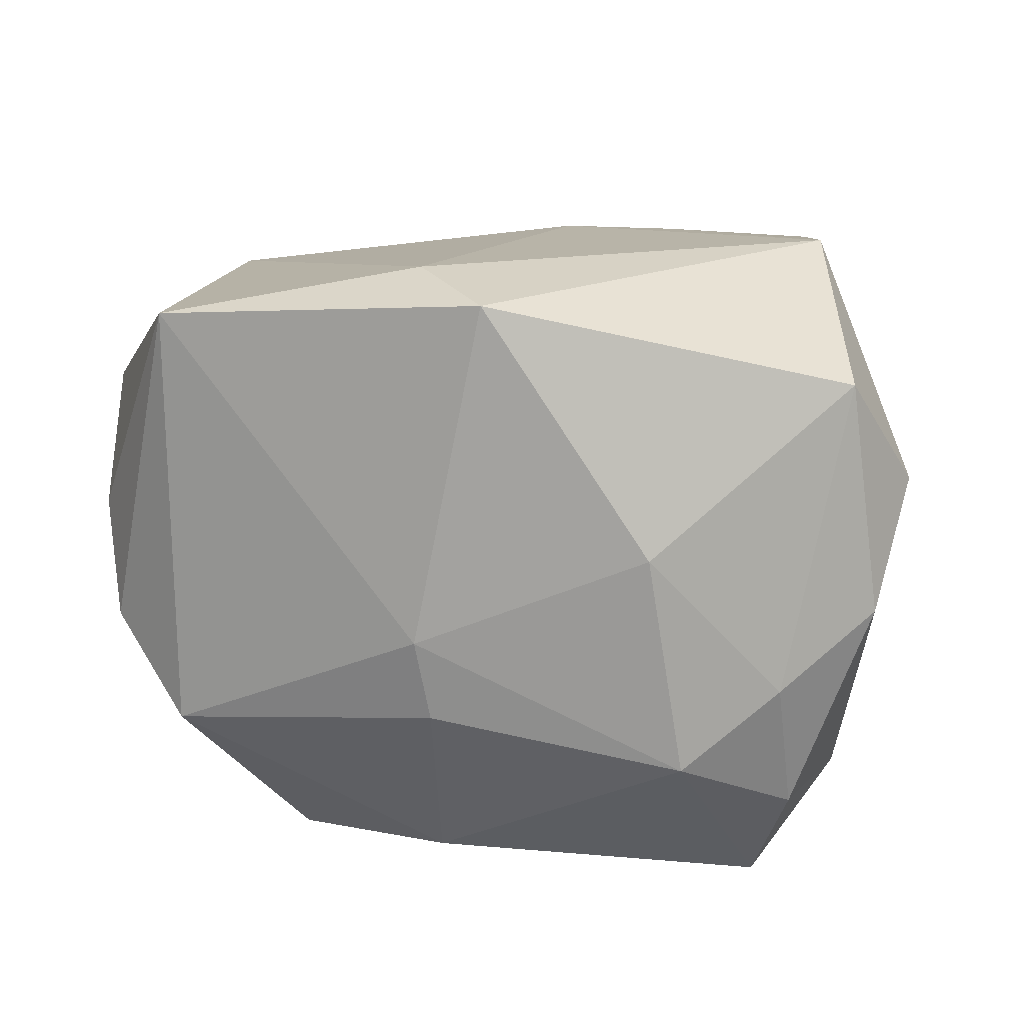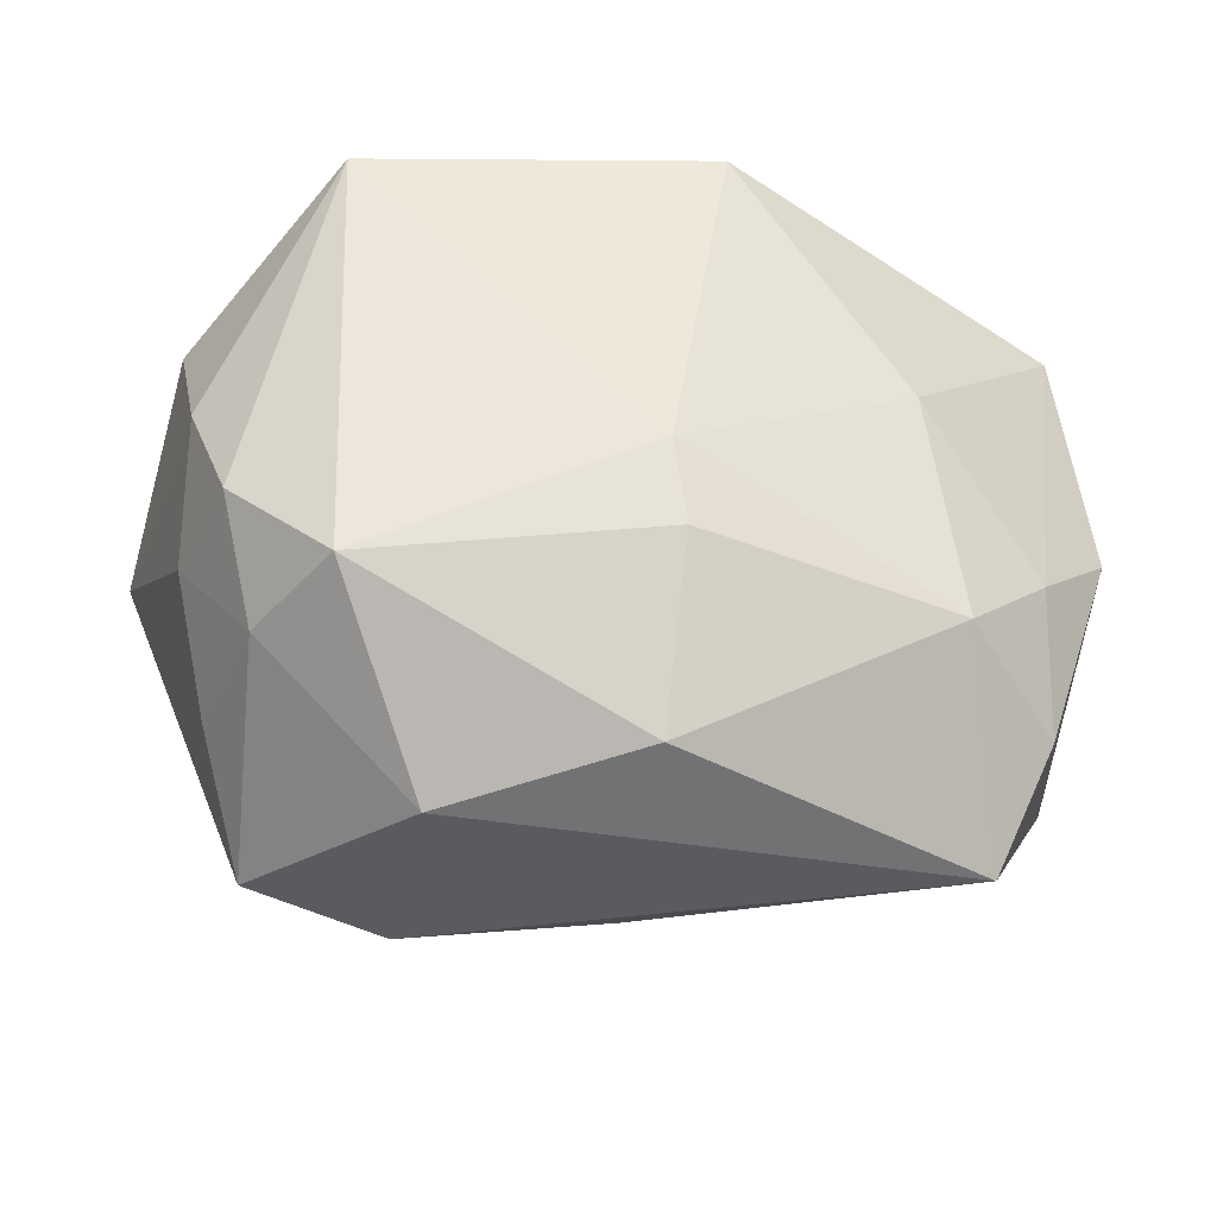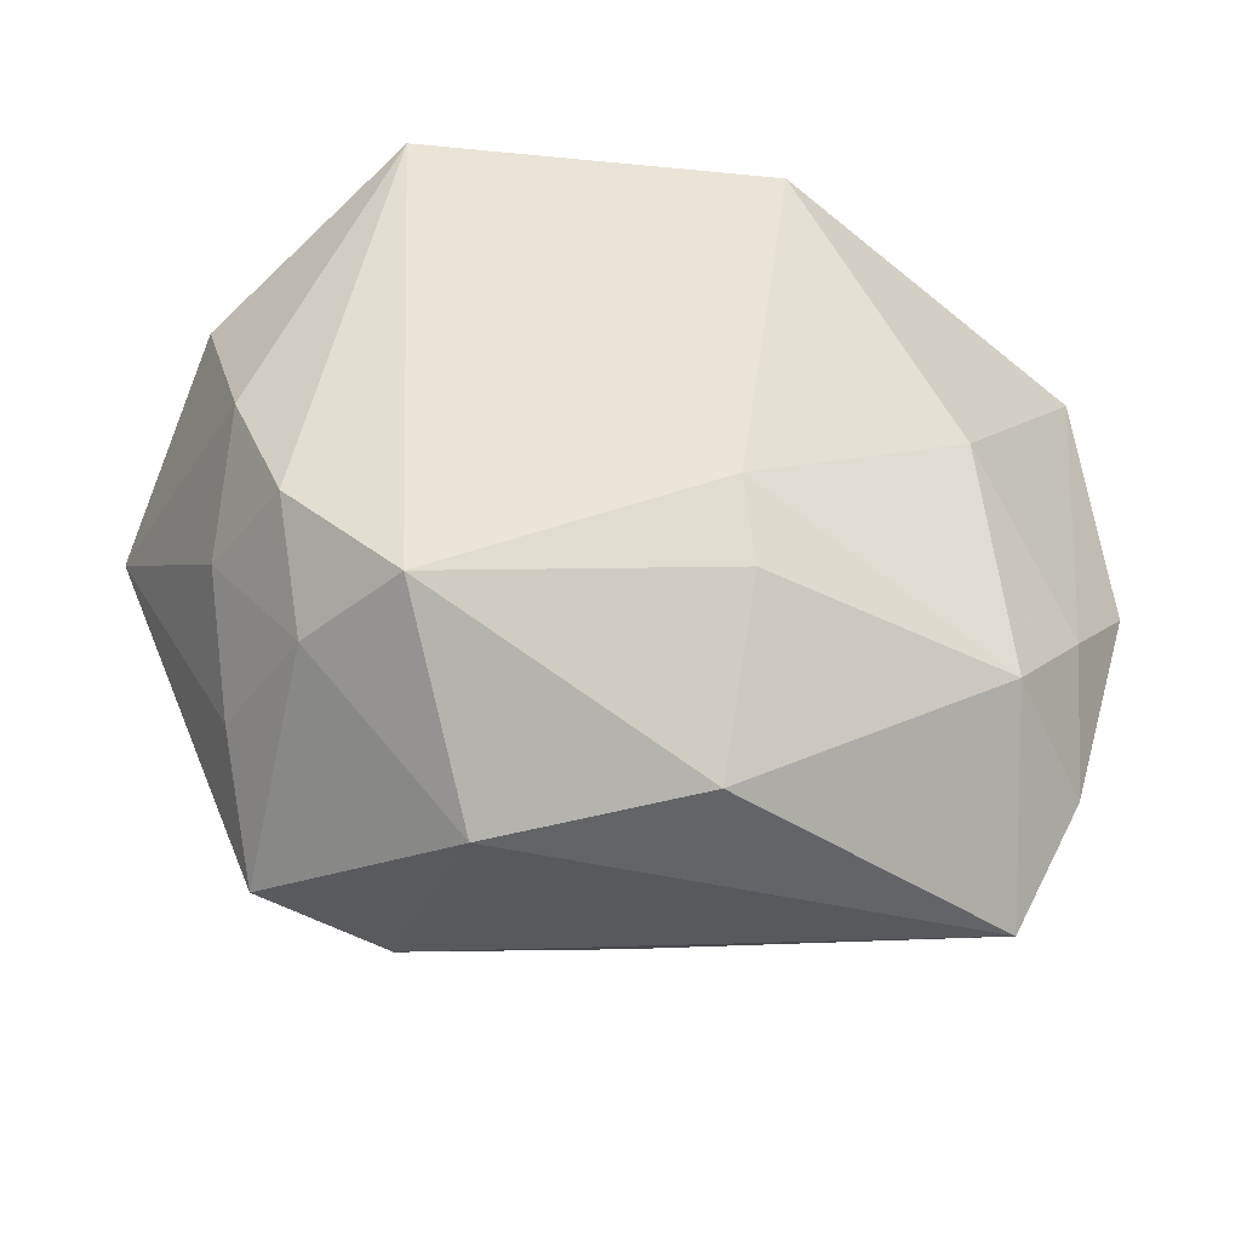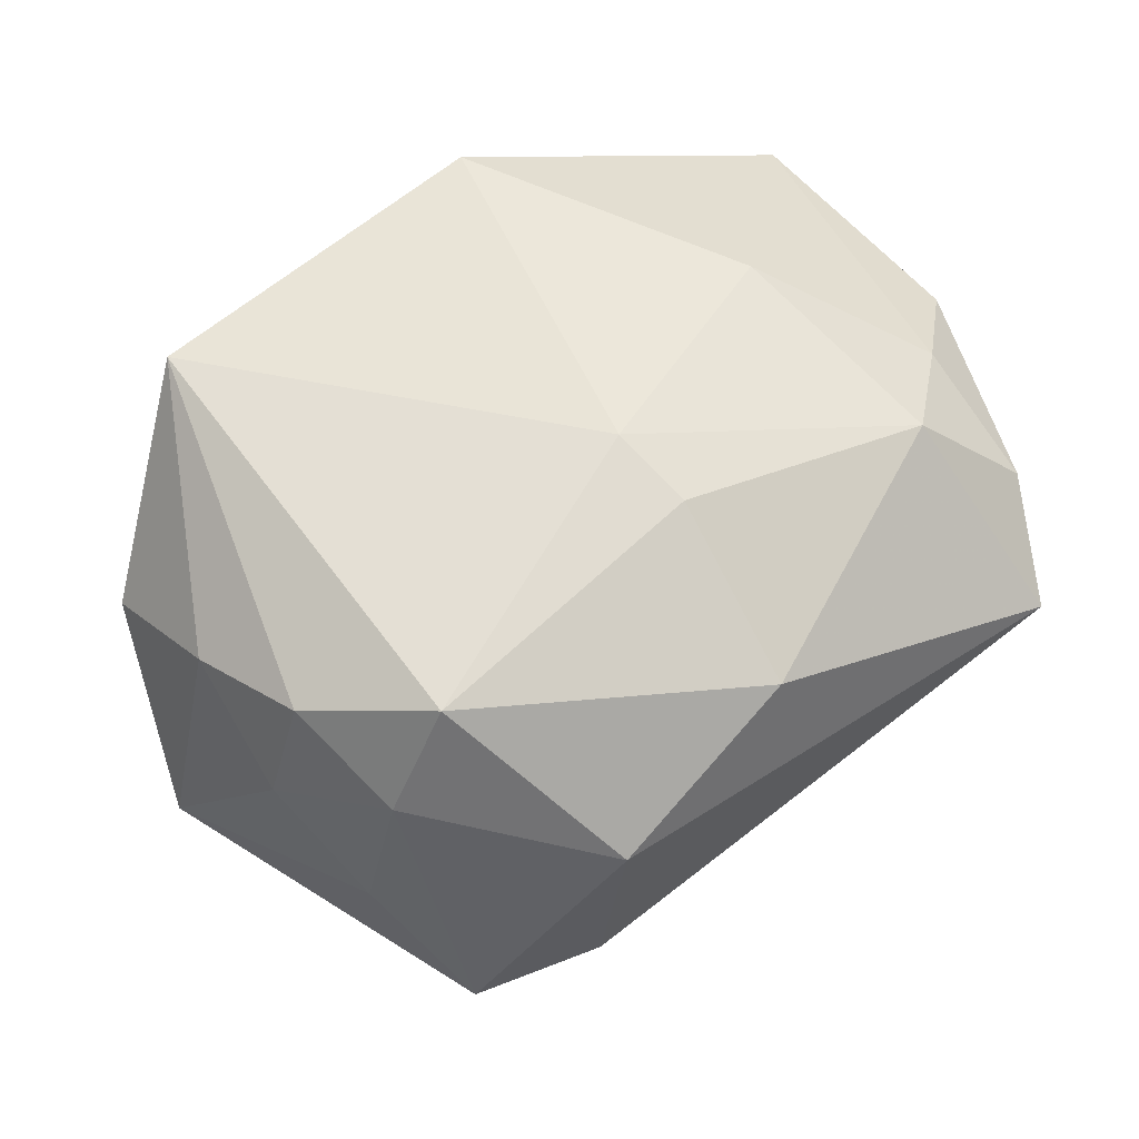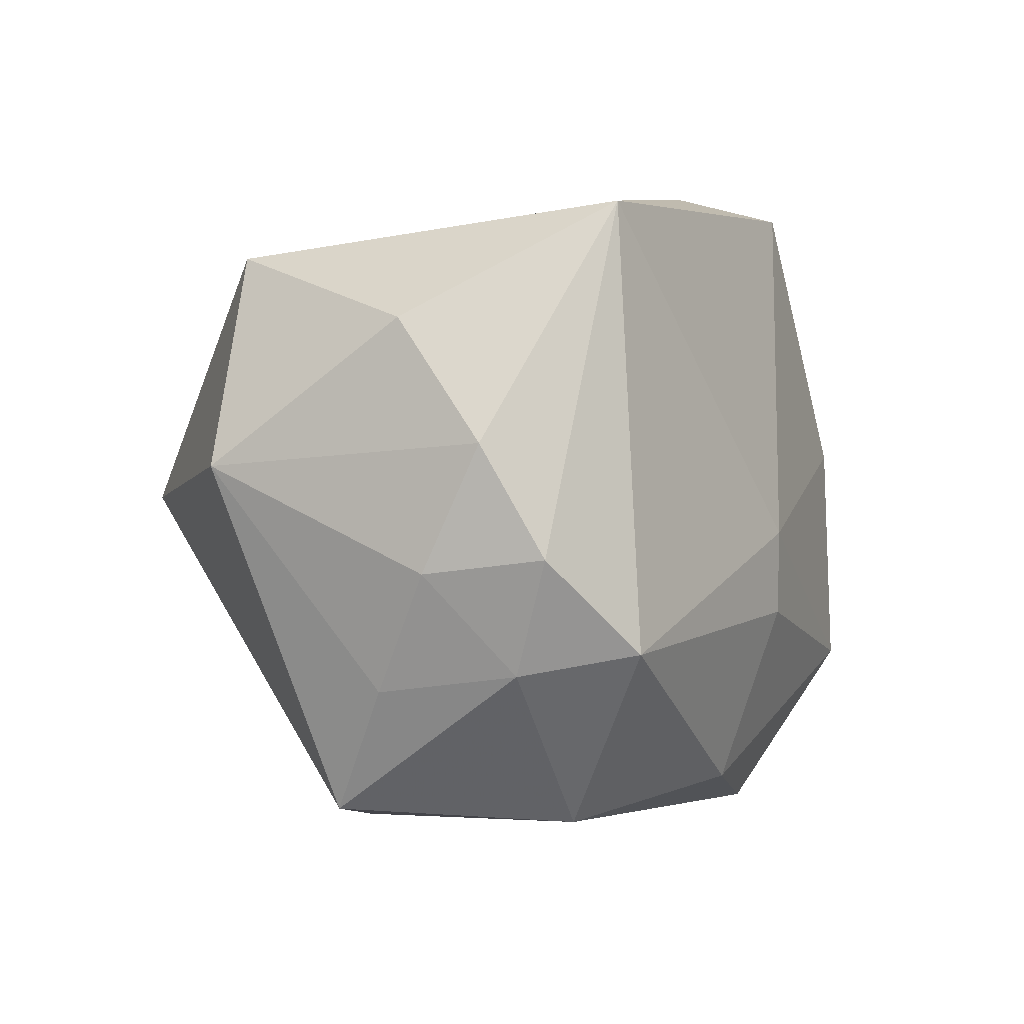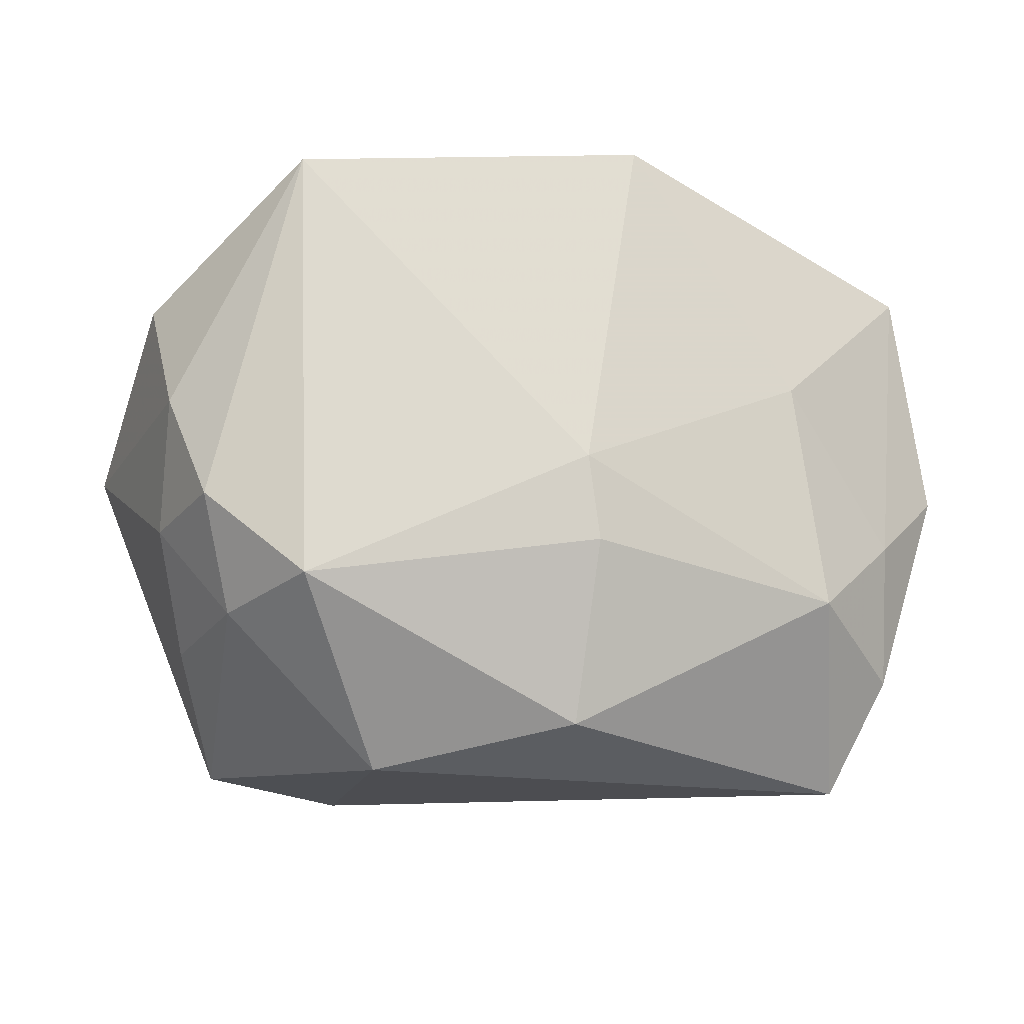
<metadata>
{"format":"obj","ext":"obj","renderer":"f3d","projection":"perspective","resolution":1024,"background":"white","views":[{"elev":19.2,"azim":23.2,"up":"+Y"},{"elev":-32.6,"azim":-4.0,"up":"+Y"},{"elev":-29.2,"azim":-12.5,"up":"+Y"},{"elev":66.5,"azim":-34.8,"up":"+Z"},{"elev":-3.7,"azim":-54.8,"up":"+Y"},{"elev":-16.1,"azim":-7.9,"up":"+Y"}]}
</metadata>
<code>
v -0.01698 -0.03403 0.01627
v 0.02894 -0.01671 0.02188
v -0.01956 -0.03403 -0.007874
v 0.01228 -0.01837 -0.02468
v -0.03469 -0.008425 0.02492
v -0.03194 -0.01931 0.01974
v -0.02309 0.0005969 -0.03547
v -0.02487 -0.01721 0.02925
v 0.03744 -0.02285 0.01185
v 0.03711 -0.009124 0.01564
v 0.00287 -0.004292 0.02925
v 0.03205 -0.004807 -0.02671
v 0.02546 0.005655 0.02301
v 0.04131 0.0215 0.008321
v 0.03682 0.007548 -0.02268
v 0.02648 0.02872 -0.02383
v 0.04539 0.009943 6.734e-05
v 0.008705 0.03024 0.02554
v -0.03651 -0.02081 0.006687
v -0.04598 0.001143 -0.006757
v 0.002518 -0.03003 0.02231
v -0.0329 -0.03248 -0.001171
v -0.03909 -0.009646 0.01382
v 0.03236 -0.03403 0.007325
v 0.0177 0.02211 -0.03285
v 0.03857 -0.02338 -0.0006457
v -0.03711 0.02315 -0.01022
v -0.02608 0.02655 0.02755
v 0.03195 0.03139 -0.01081
v 0.02224 -0.0214 -0.01947
v 0.04459 -0.001882 0.008347
v 0.004784 -0.02402 -0.02276
v -0.03856 0.00249 0.02011
v -0.0005714 0.03192 0.01922
v 0.01148 0.02881 -0.02163
v 0.004152 -0.01261 0.0283
v -0.04085 0.01475 0.01223
v 0.000819 -0.03304 -0.005134
v -0.0002766 0.02856 -0.01969
f 7 22 20
f 7 20 27
f 28 27 37
f 37 27 20
f 38 32 24
f 3 22 7
f 7 32 3
f 32 38 3
f 3 1 22
f 24 1 3
f 3 38 24
f 13 18 11
f 28 8 11
f 11 18 28
f 13 11 2
f 14 18 13
f 14 31 17
f 17 29 14
f 14 29 18
f 22 1 6
f 6 1 8
f 19 20 22
f 19 23 20
f 22 6 19
f 19 6 23
f 28 37 33
f 33 37 20
f 20 23 33
f 7 27 25
f 27 39 25
f 15 29 17
f 16 29 15
f 15 25 16
f 9 2 24
f 13 2 10
f 10 14 13
f 31 14 10
f 10 9 31
f 2 9 10
f 8 1 21
f 21 1 24
f 24 2 21
f 35 29 16
f 35 39 29
f 16 25 35
f 35 25 39
f 18 29 34
f 29 39 34
f 28 18 34
f 34 27 28
f 34 39 27
f 23 6 5
f 5 33 23
f 5 6 8
f 5 8 28
f 28 33 5
f 17 31 26
f 26 15 17
f 26 9 24
f 31 9 26
f 4 32 7
f 36 2 11
f 36 21 2
f 36 11 8
f 8 21 36
f 15 26 12
f 25 15 12
f 12 4 7
f 7 25 12
f 30 26 24
f 30 12 26
f 4 12 30
f 24 32 30
f 32 4 30

</code>
